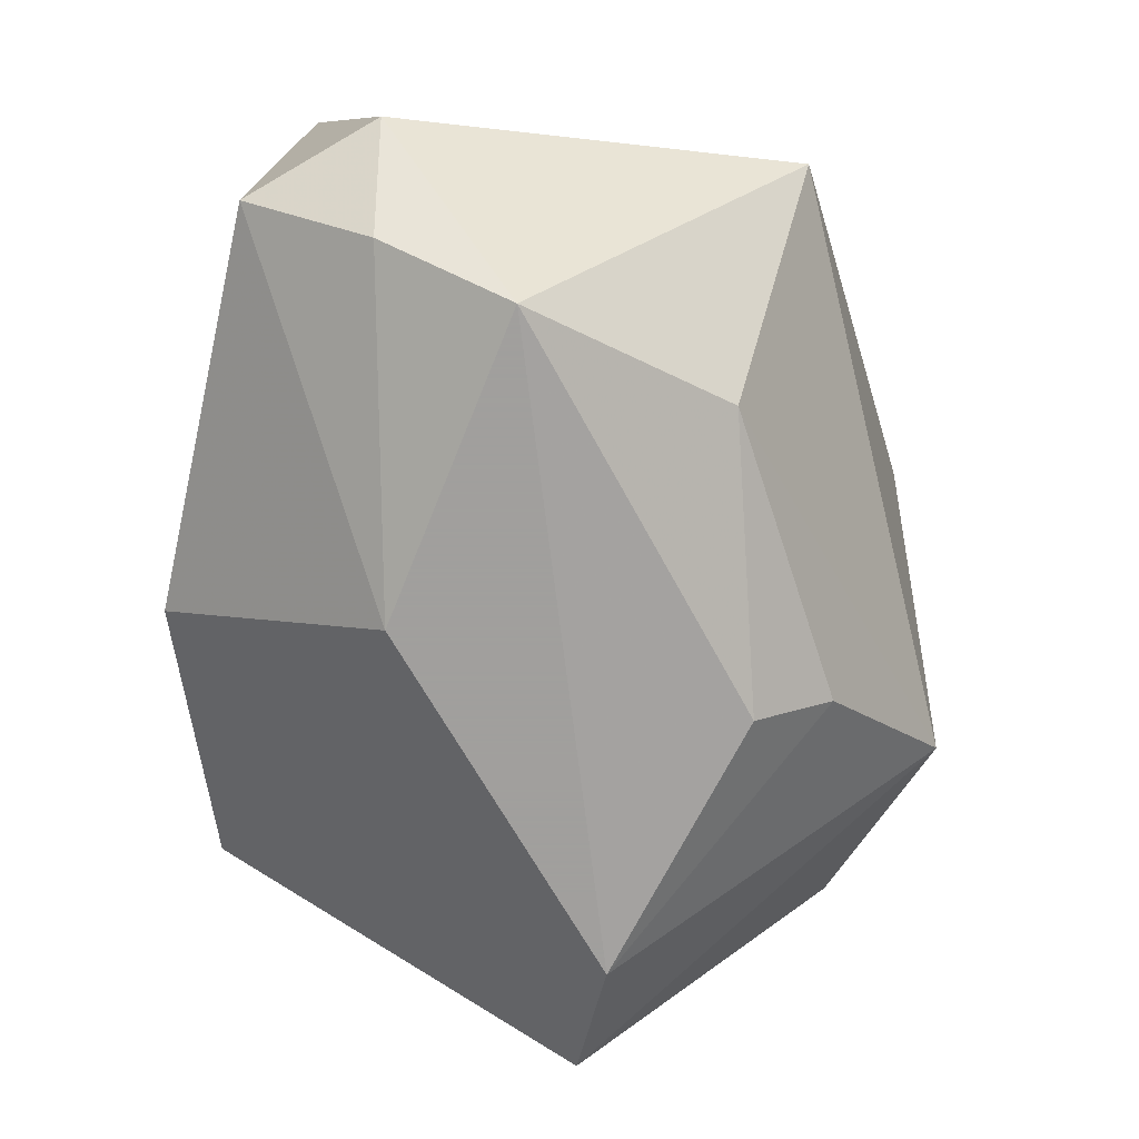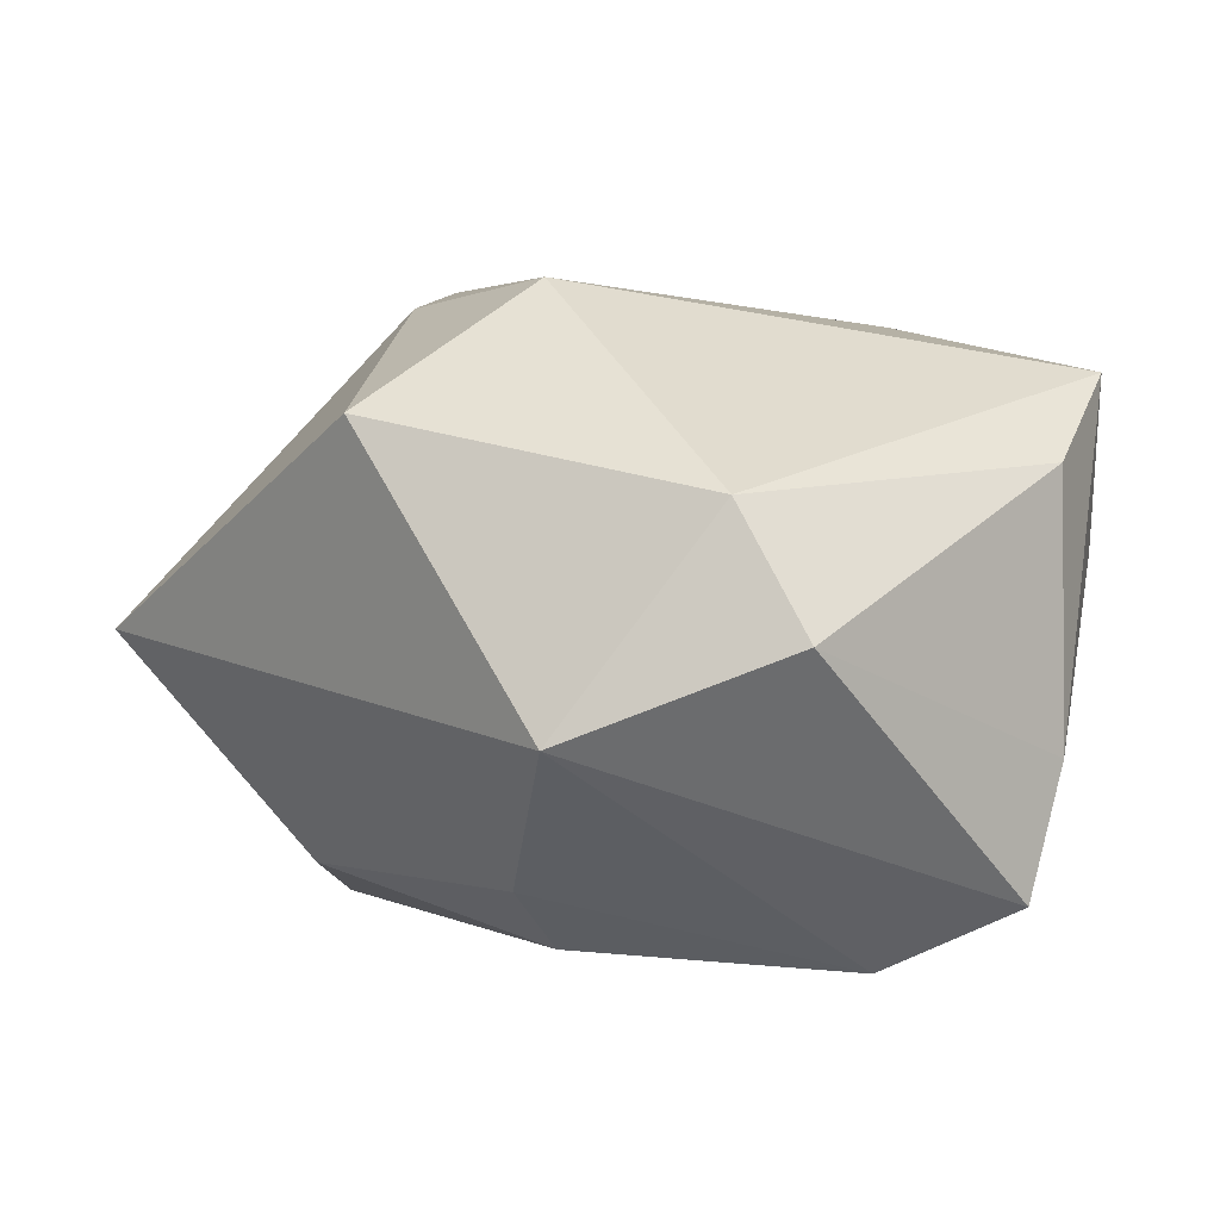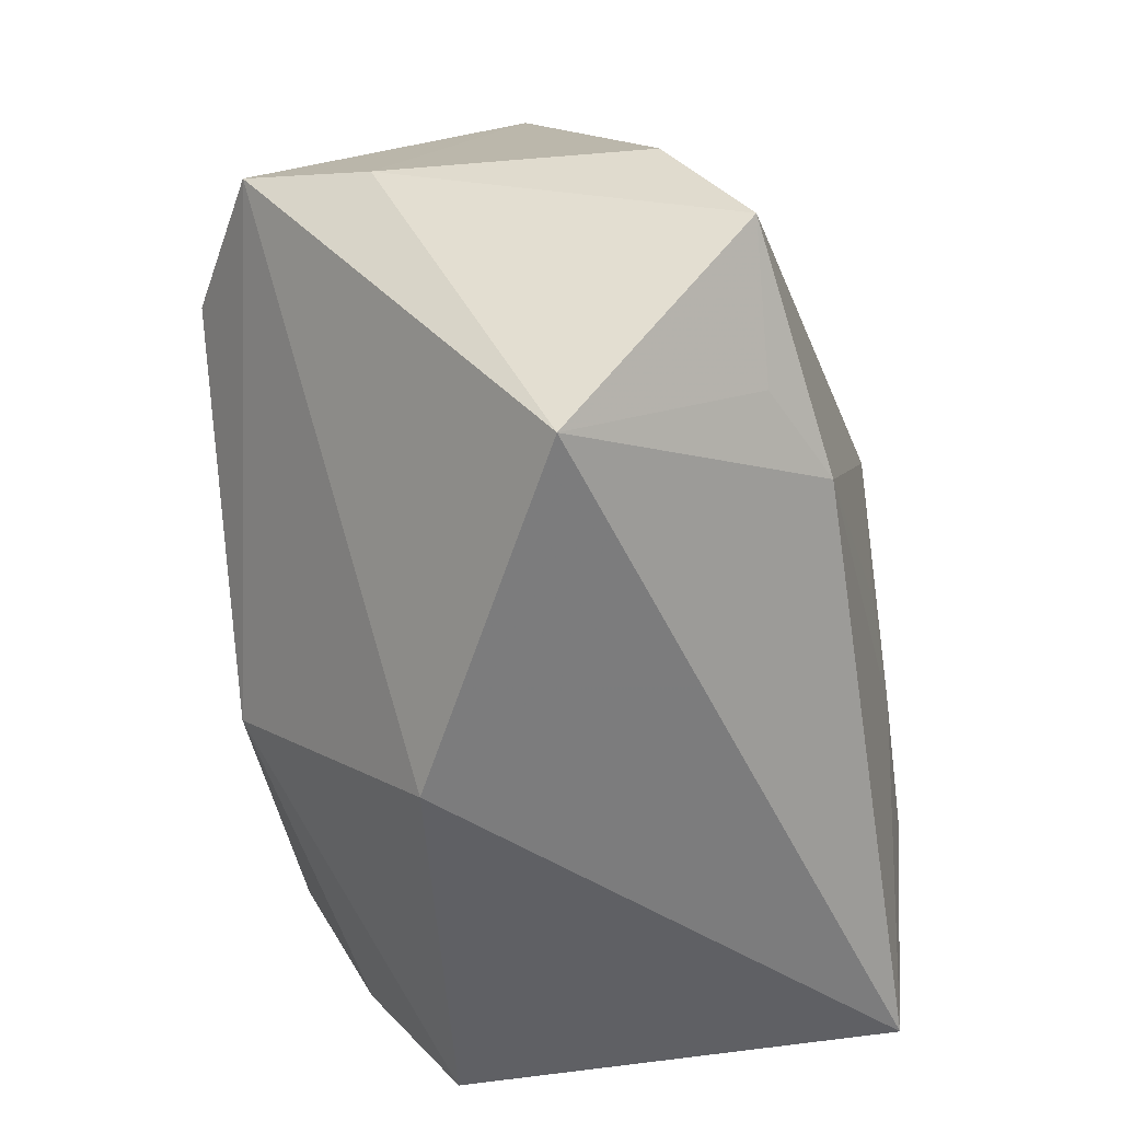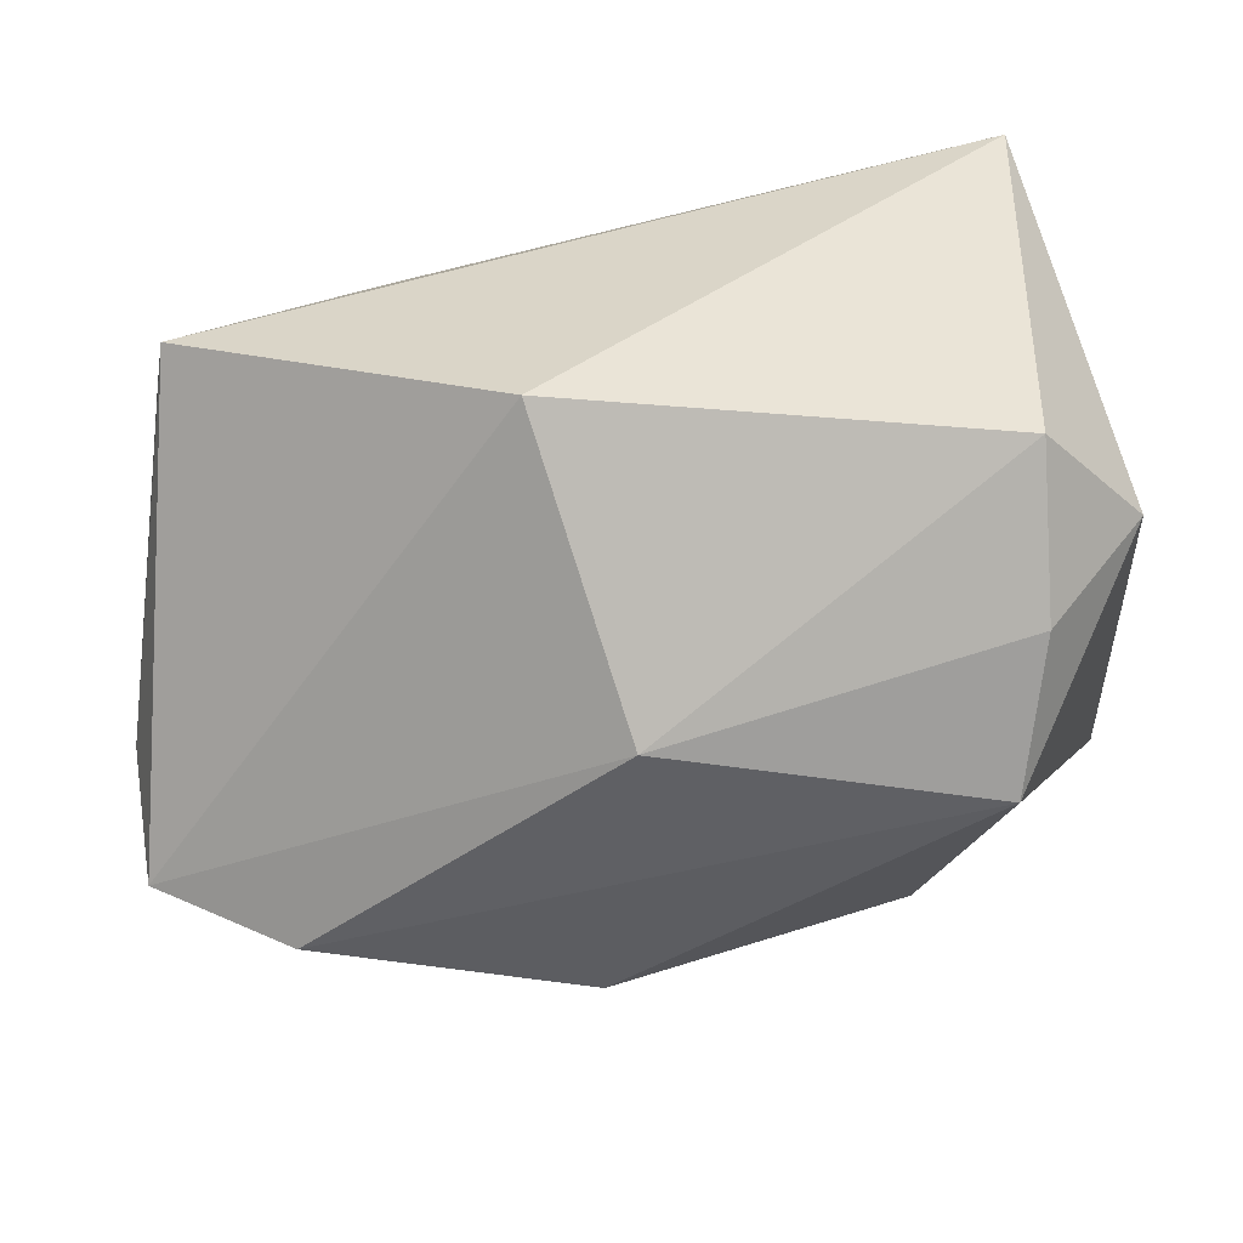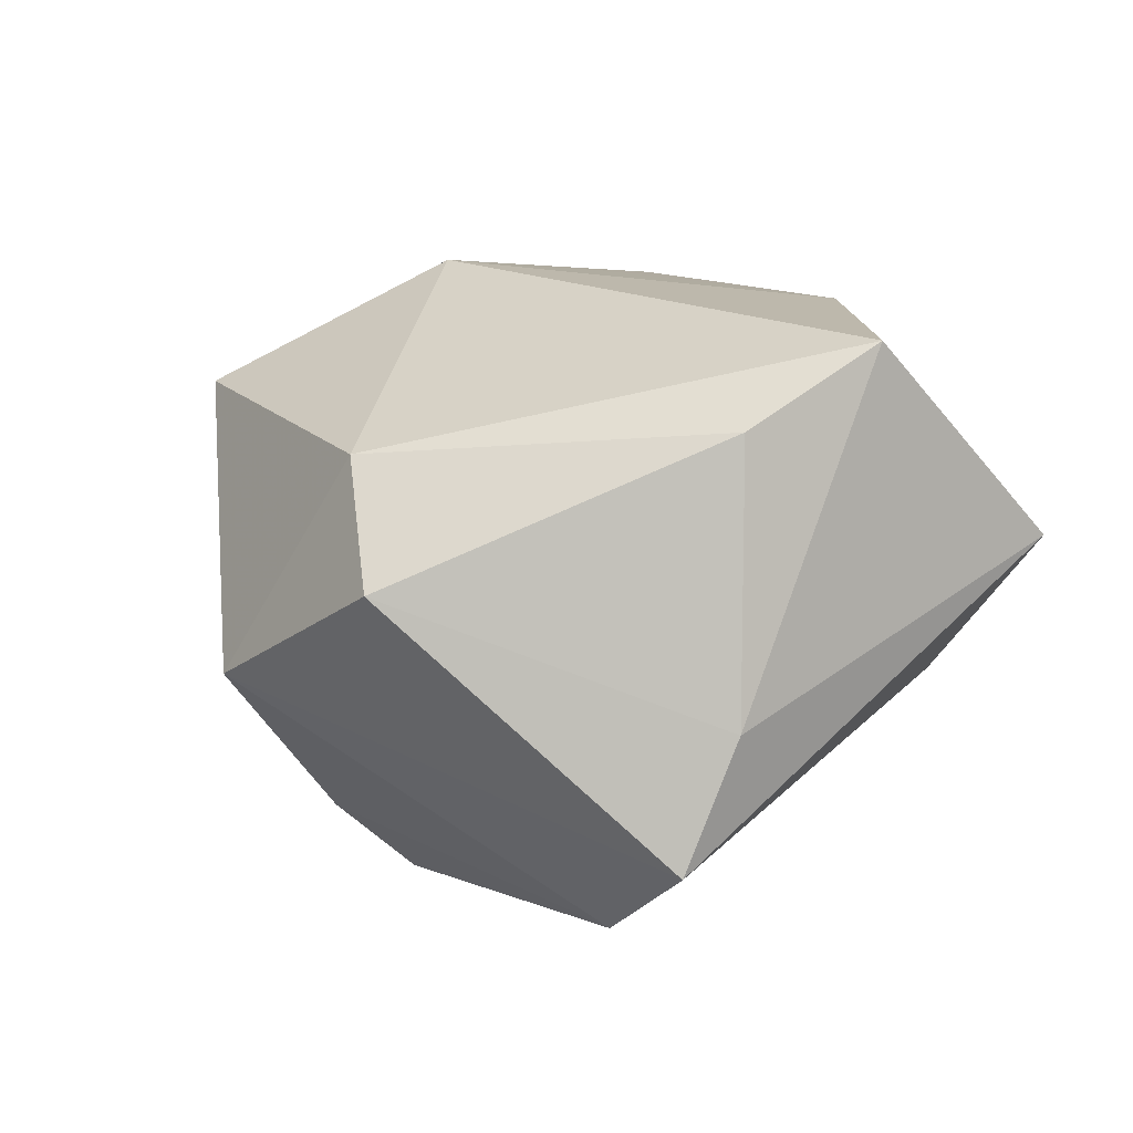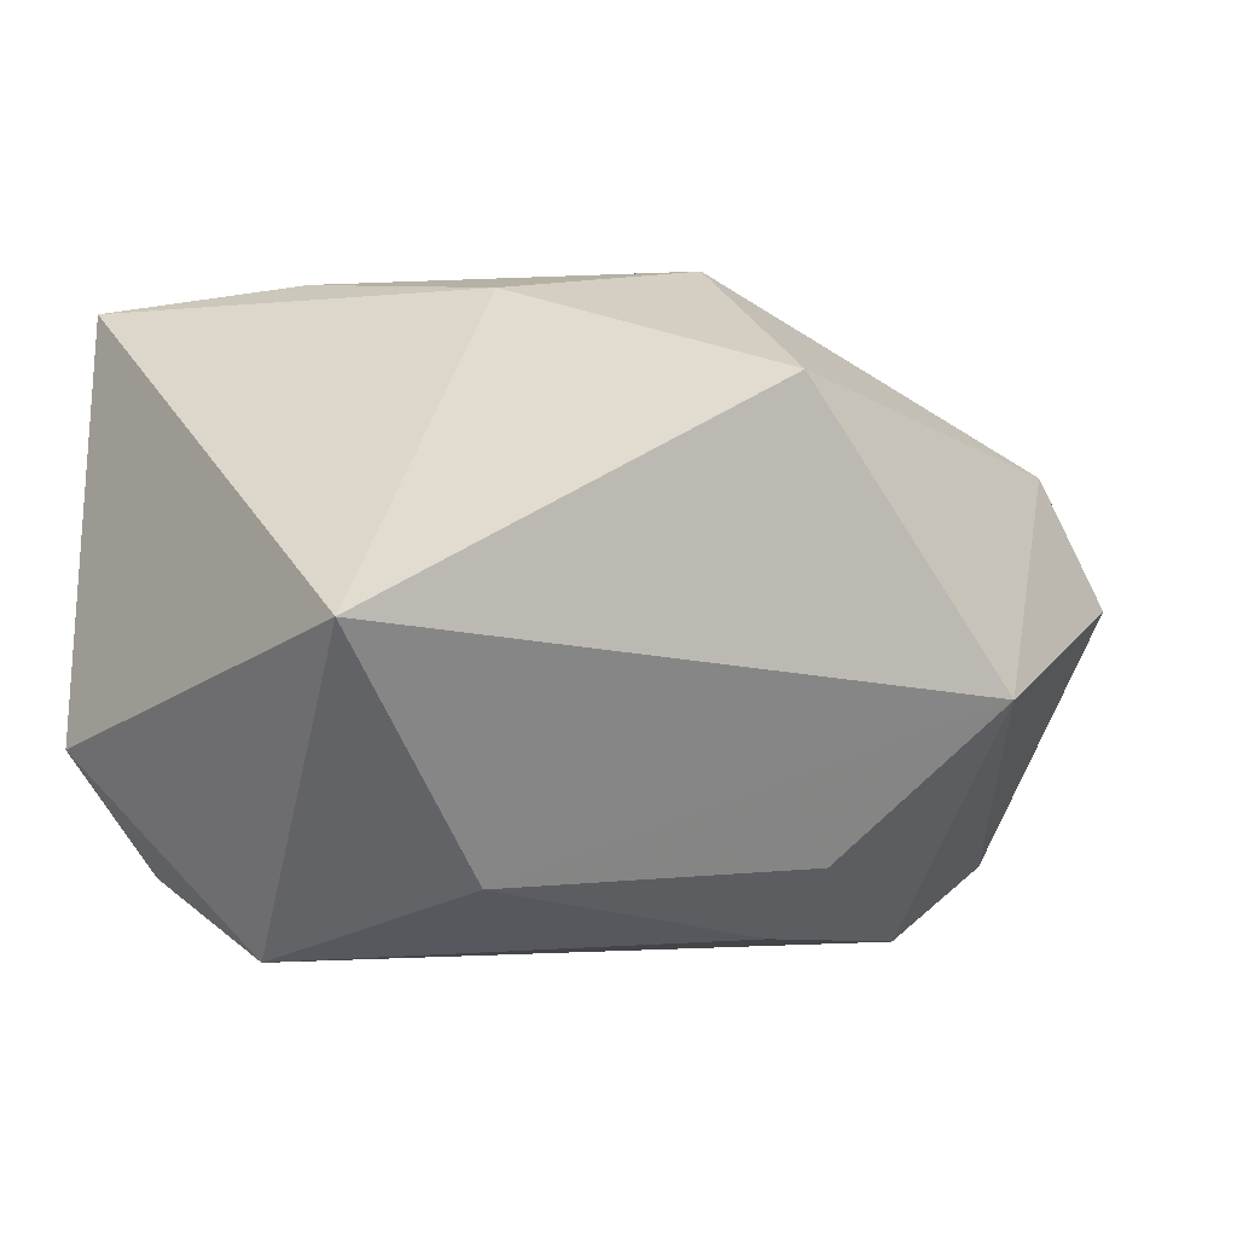
<metadata>
{"format":"obj","ext":"obj","renderer":"f3d","projection":"perspective","resolution":1024,"background":"white","views":[{"elev":-71.5,"azim":81.4,"up":"+Z"},{"elev":4.7,"azim":-156.8,"up":"+Z"},{"elev":-51.4,"azim":-82.7,"up":"+Y"},{"elev":-43.3,"azim":2.5,"up":"+Z"},{"elev":4.2,"azim":-112.9,"up":"+Z"},{"elev":-3.0,"azim":138.1,"up":"+Z"}]}
</metadata>
<code>
v -0.0247 0.03403 0.01248
v -0.03204 -0.01586 0.02202
v 0.001365 -0.01395 -0.03104
v -0.04477 0.005074 0.01457
v -0.003005 0.02053 -0.0292
v 0.04394 0.01957 -0.002045
v 0.04394 -0.02105 -0.01237
v 0.01773 0.007433 0.0286
v 0.03478 -0.03277 -0.01458
v 0.009954 -0.01098 0.03067
v 0.03581 -0.02979 0.02876
v -0.04504 -0.008182 0.02249
v 0.0351 -0.01976 -0.02399
v -0.03925 -0.02895 0.004656
v -0.007069 -0.03593 -0.01147
v 0.009118 0.03716 0.01898
v 0.002874 -0.003333 0.03035
v 0.02488 0.01457 -0.02417
v 0.0003654 0.01552 0.03106
v -0.02966 0.01101 -0.03104
v -0.01127 0.04212 -0.008141
v 0.02346 -0.01315 0.03083
v -0.04355 0.01027 -0.02409
v 0.03273 -0.006516 -0.03104
v -0.022 -0.01619 0.02694
v -0.002412 0.02848 -0.02266
v -0.03225 0.03531 0.000475
v -0.04539 0.005662 -0.01151
f 15 23 3
f 7 6 11
f 14 15 11
f 23 15 14
f 16 19 8
f 8 6 16
f 11 6 8
f 1 19 16
f 27 4 1
f 12 19 1
f 1 4 12
f 9 15 3
f 11 15 9
f 9 7 11
f 6 7 24
f 25 14 11
f 11 10 25
f 25 19 12
f 22 10 11
f 19 10 22
f 11 8 22
f 22 8 19
f 28 27 23
f 28 4 27
f 12 4 28
f 28 14 12
f 23 14 28
f 7 9 13
f 13 24 7
f 13 9 3
f 3 24 13
f 20 26 5
f 3 23 20
f 20 24 3
f 5 24 20
f 21 1 16
f 27 1 21
f 16 6 21
f 26 20 21
f 23 27 21
f 21 20 23
f 18 24 5
f 5 26 18
f 6 24 18
f 18 21 6
f 26 21 18
f 12 14 2
f 2 25 12
f 14 25 2
f 17 10 19
f 19 25 17
f 17 25 10

</code>
